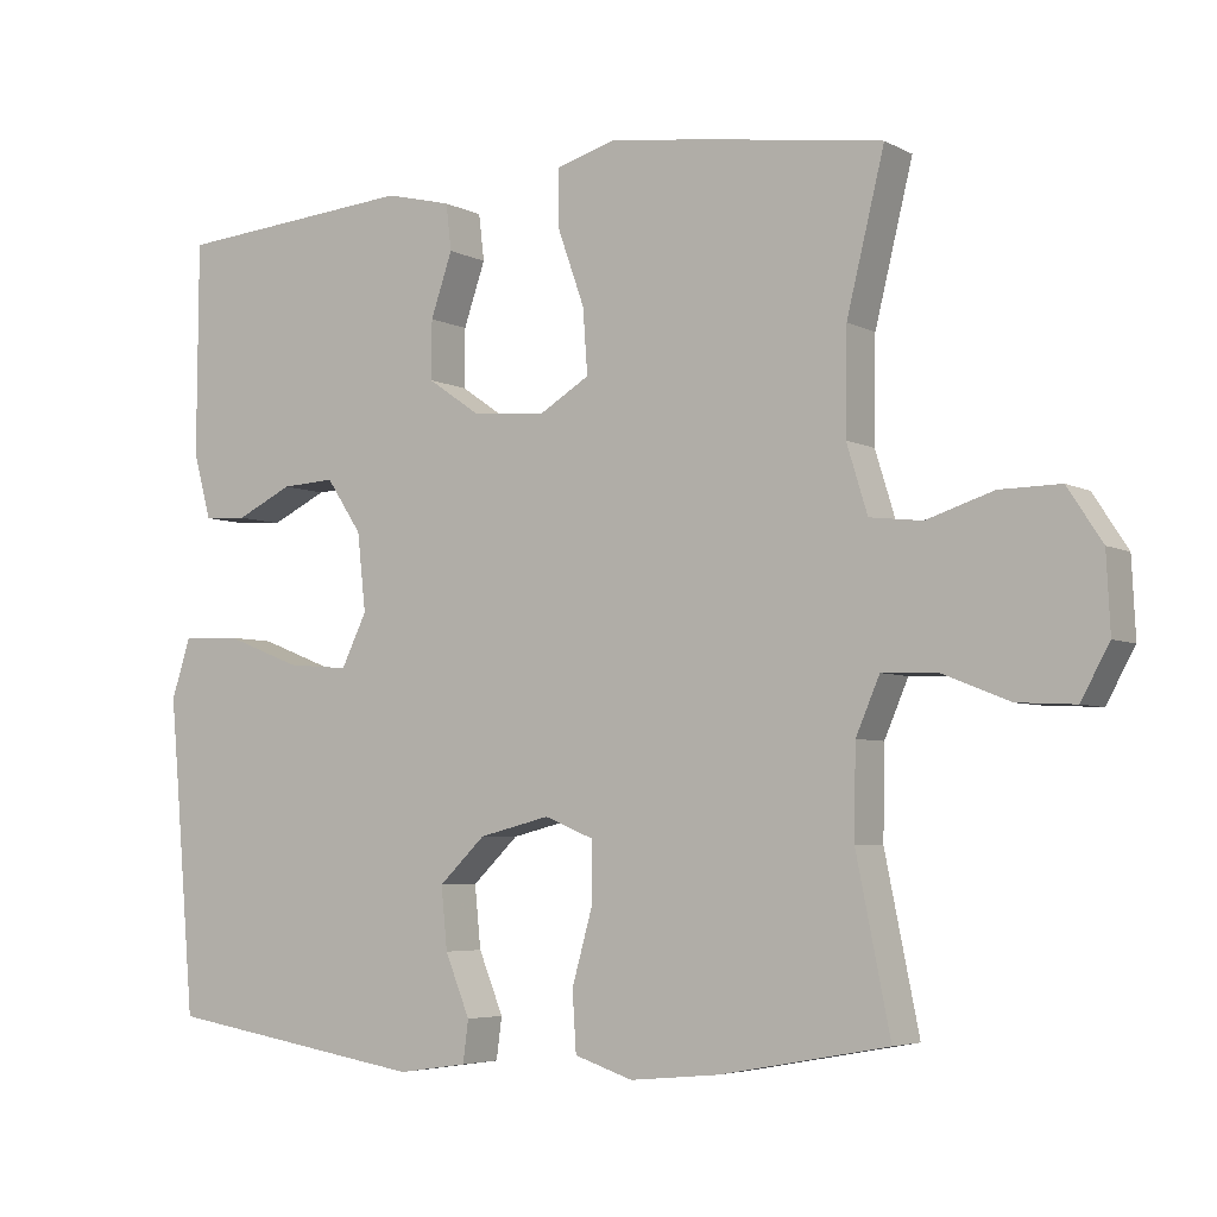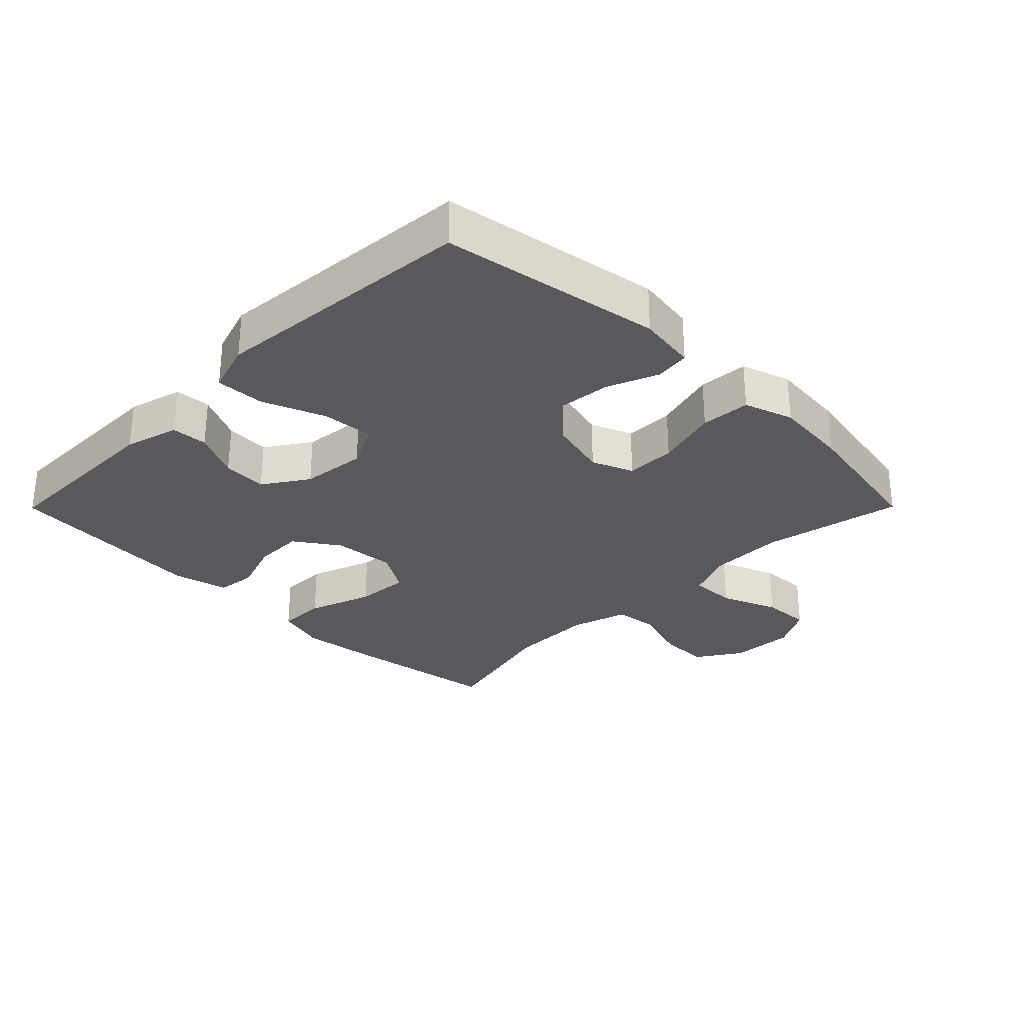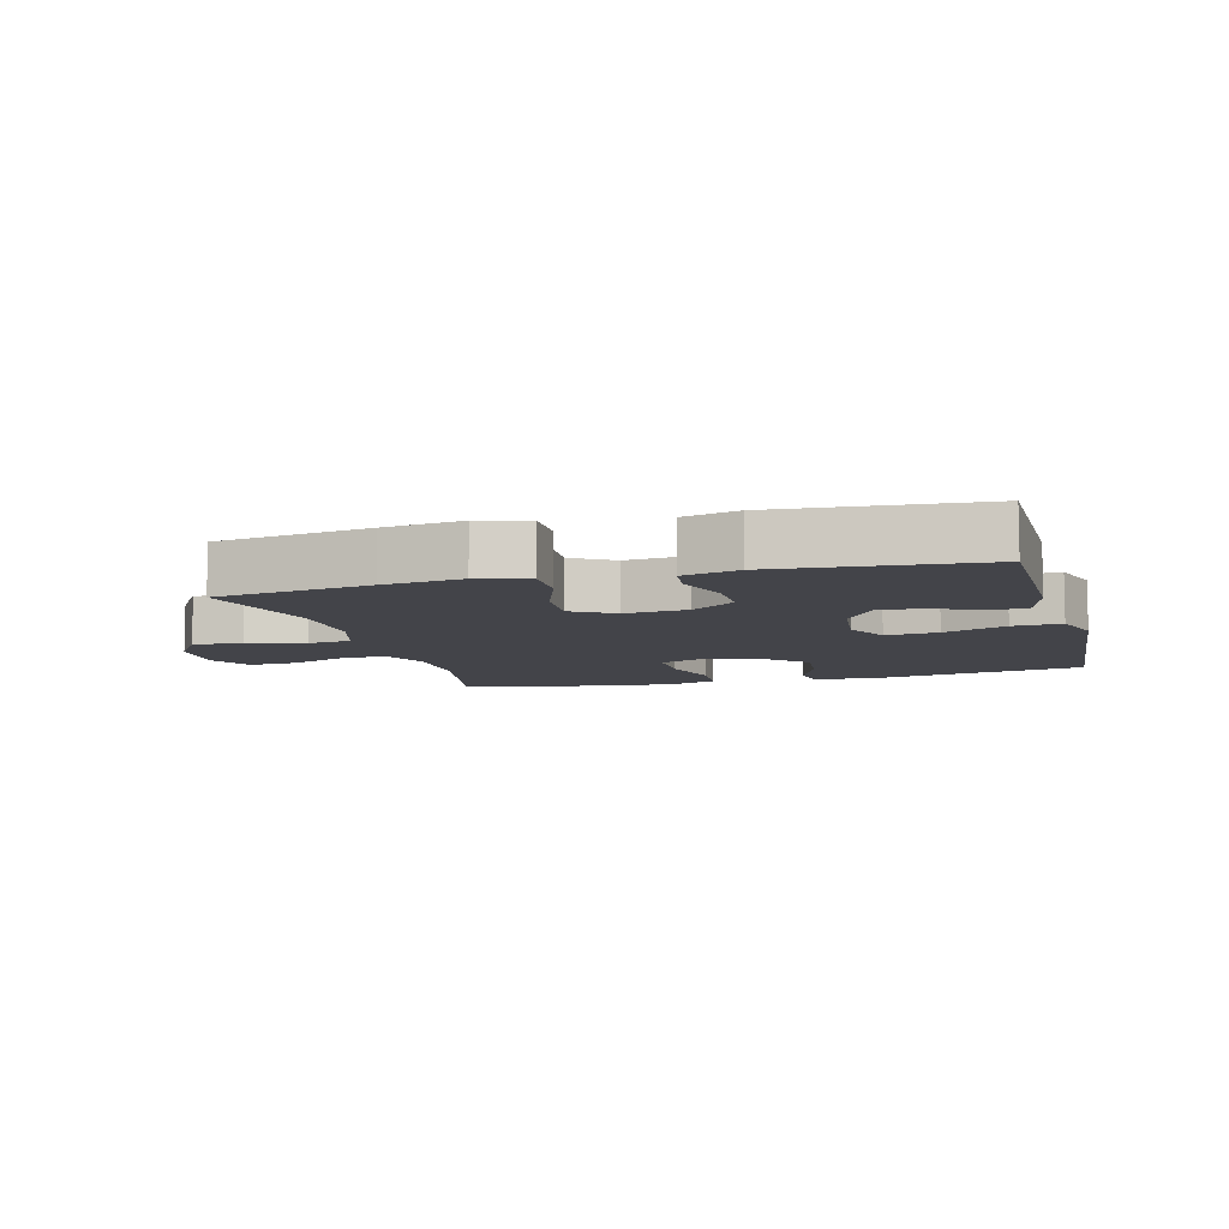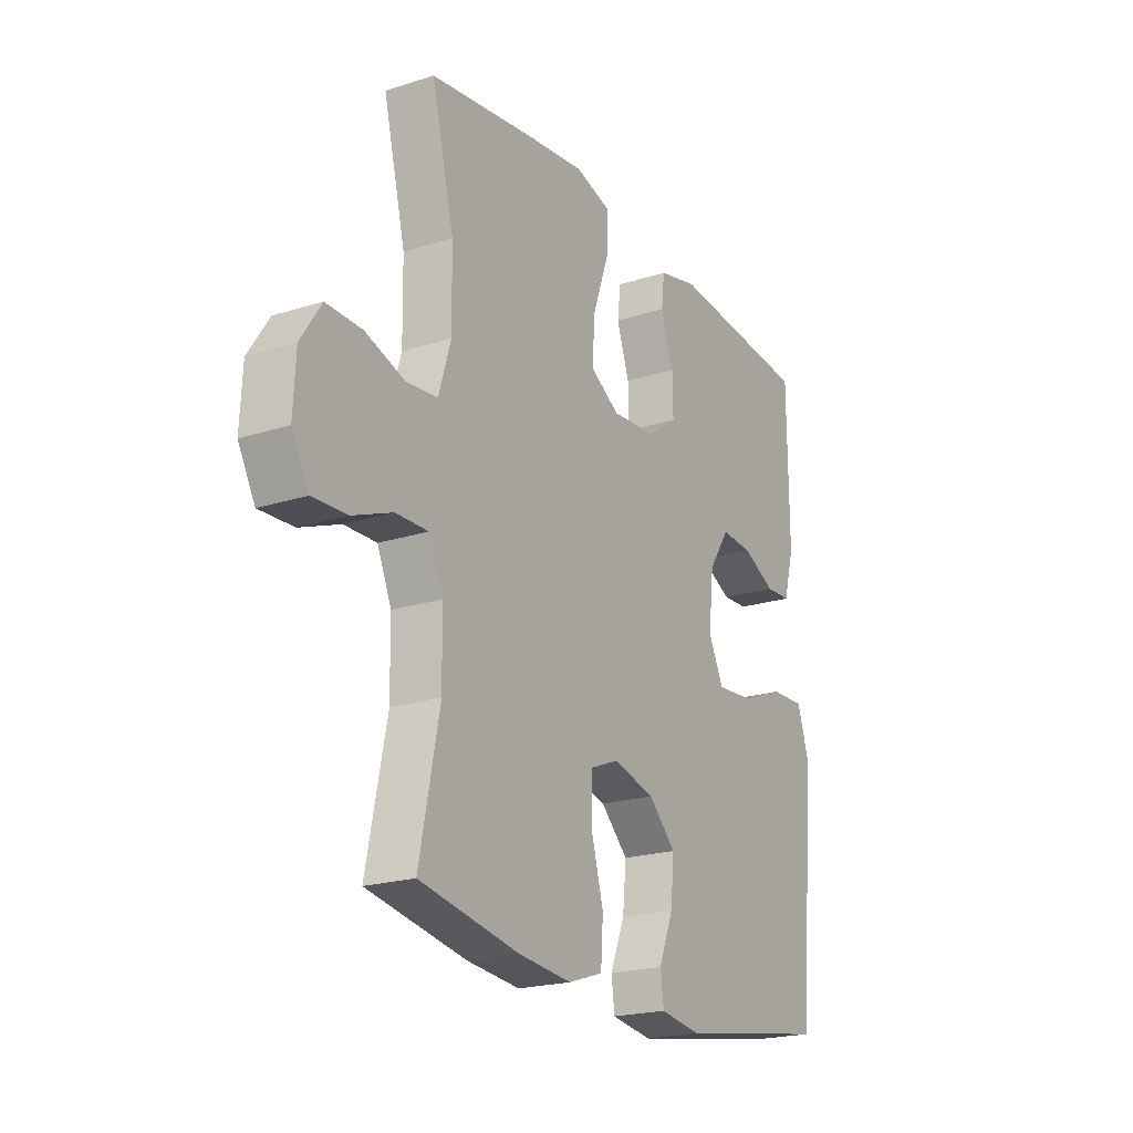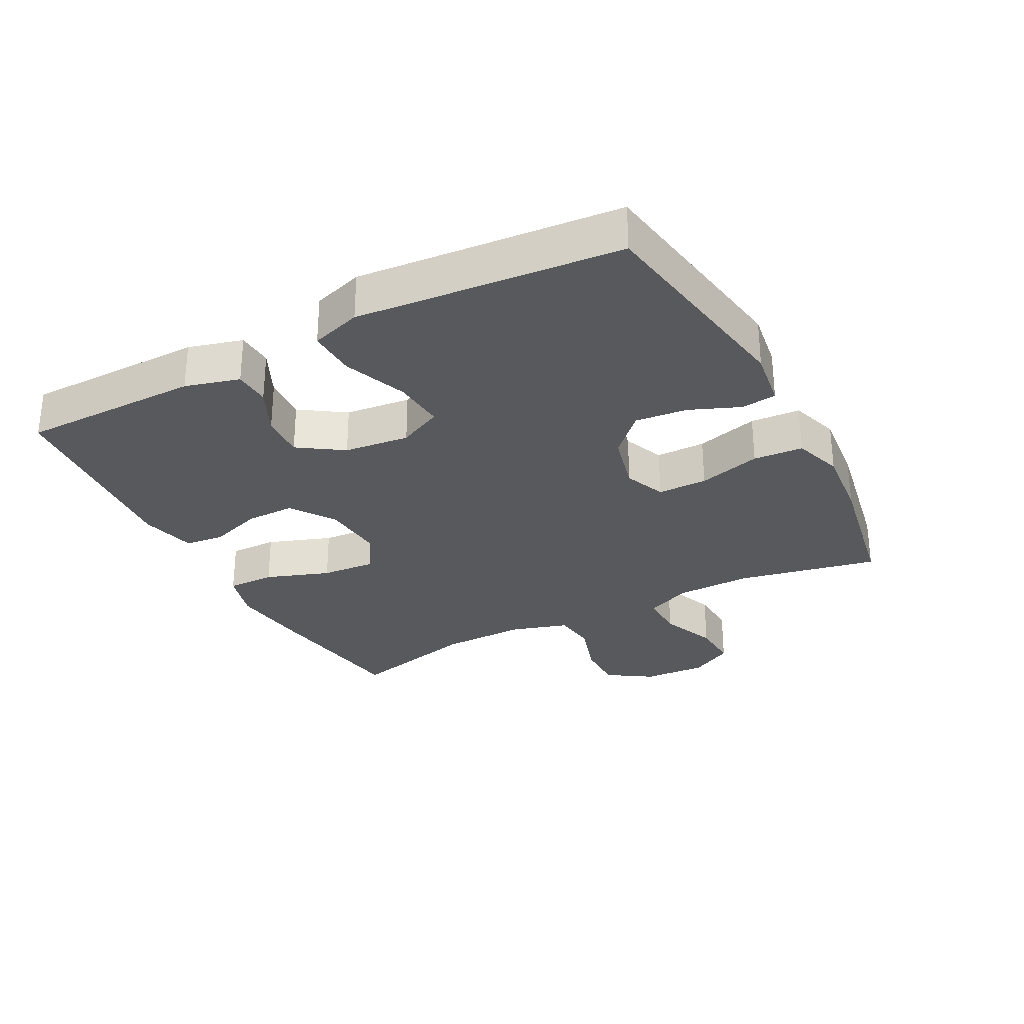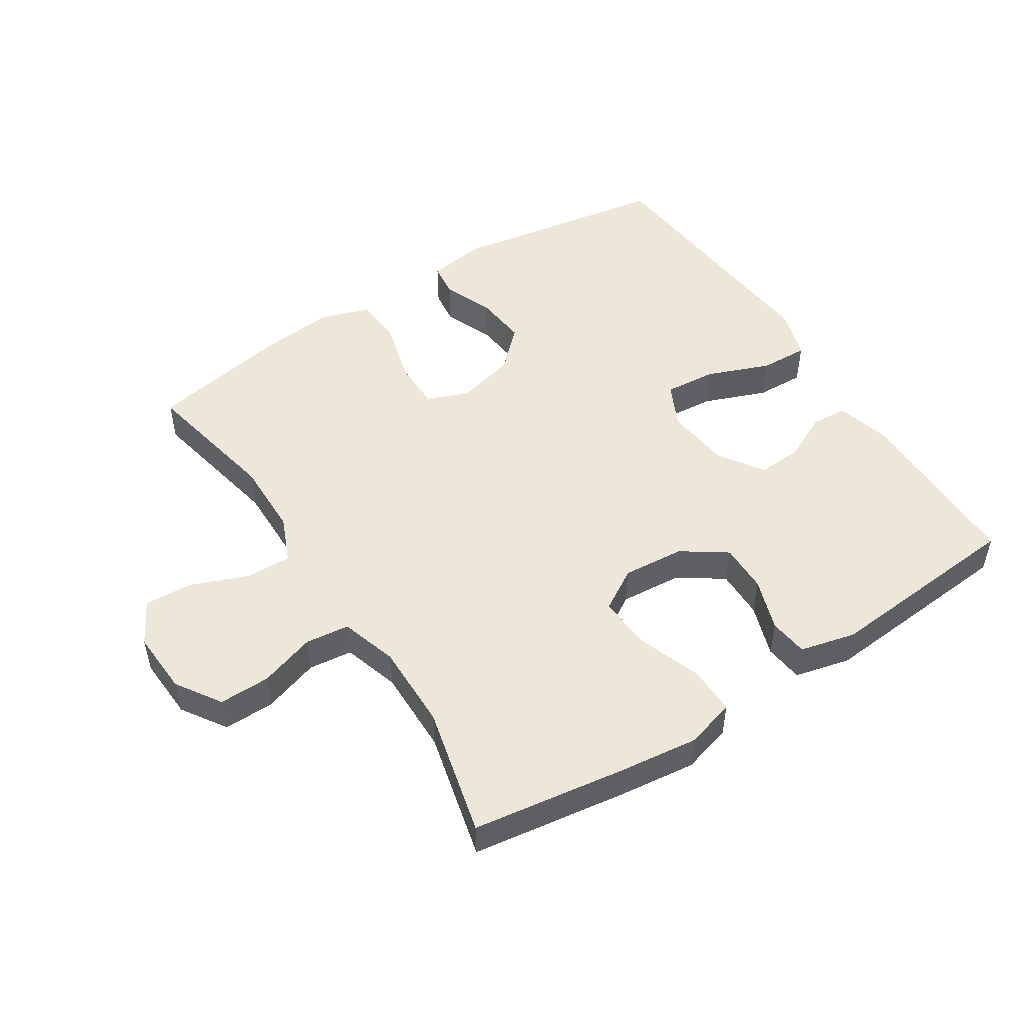
<metadata>
{"format":"obj","ext":"obj","renderer":"f3d","projection":"perspective","resolution":1024,"background":"white","views":[{"elev":-4.9,"azim":-147.4,"up":"+Z"},{"elev":-29.7,"azim":135.2,"up":"+Y"},{"elev":-8.4,"azim":15.3,"up":"+Y"},{"elev":-21.2,"azim":-60.3,"up":"+Z"},{"elev":-29.6,"azim":117.7,"up":"+Y"},{"elev":50.1,"azim":-32.8,"up":"+Y"}]}
</metadata>
<code>
v -0.5 0.07 -0.5
v -0.456 0.07 -0.283
v -0.458 0.07 -0.166
v -0.489 0.07 -0.094
v -0.56 0.07 -0.096
v -0.648 0.07 -0.131
v -0.723 0.07 -0.135
v -0.76 0.07 -0.068
v -0.755 0.07 0.031
v -0.71 0.07 0.1
v -0.631 0.07 0.099
v -0.544 0.07 0.071
v -0.476 0.07 0.079
v -0.449 0.07 0.167
v -0.451 0.07 0.3
v -0.5 0.07 0.5
v -0.262 0.07 0.535
v -0.14 0.07 0.55
v -0.063 0.07 0.528
v -0.064 0.07 0.454
v -0.099 0.07 0.355
v -0.105 0.07 0.271
v -0.04 0.07 0.232
v 0.056 0.07 0.24
v 0.124 0.07 0.287
v 0.123 0.07 0.363
v 0.095 0.07 0.445
v 0.102 0.07 0.505
v 0.188 0.07 0.526
v 0.5 0.07 0.5
v 0.502 0.07 0.223
v 0.479 0.07 0.139
v 0.423 0.07 0.136
v 0.35 0.07 0.171
v 0.281 0.07 0.175
v 0.235 0.07 0.106
v 0.224 0.07 0.005
v 0.257 0.07 -0.063
v 0.338 0.07 -0.056
v 0.435 0.07 -0.018
v 0.51 0.07 -0.015
v 0.535 0.07 -0.093
v 0.524 0.07 -0.217
v 0.5 0.07 -0.5
v 0.161 0.07 -0.556
v 0.071 0.07 -0.543
v 0.064 0.07 -0.489
v 0.096 0.07 -0.41
v 0.104 0.07 -0.33
v 0.044 0.07 -0.272
v -0.048 0.07 -0.249
v -0.112 0.07 -0.275
v -0.112 0.07 -0.352
v -0.085 0.07 -0.449
v -0.09 0.07 -0.526
v -0.166 0.07 -0.551
v -0.282 0.07 -0.54
v -0.5 0 -0.5
v -0.456 0 -0.283
v -0.458 0 -0.166
v -0.489 0 -0.094
v -0.56 0 -0.096
v -0.648 0 -0.131
v -0.723 0 -0.135
v -0.76 0 -0.068
v -0.755 0 0.031
v -0.71 0 0.1
v -0.631 0 0.099
v -0.544 0 0.071
v -0.476 0 0.079
v -0.449 0 0.167
v -0.451 0 0.3
v -0.5 0 0.5
v -0.262 0 0.535
v -0.14 0 0.55
v -0.063 0 0.528
v -0.064 0 0.454
v -0.099 0 0.355
v -0.105 0 0.271
v -0.04 0 0.232
v 0.056 0 0.24
v 0.124 0 0.287
v 0.123 0 0.363
v 0.095 0 0.445
v 0.102 0 0.505
v 0.188 0 0.526
v 0.5 0 0.5
v 0.502 0 0.223
v 0.479 0 0.139
v 0.423 0 0.136
v 0.35 0 0.171
v 0.281 0 0.175
v 0.235 0 0.106
v 0.224 0 0.005
v 0.257 0 -0.063
v 0.338 0 -0.056
v 0.435 0 -0.018
v 0.51 0 -0.015
v 0.535 0 -0.093
v 0.524 0 -0.217
v 0.5 0 -0.5
v 0.161 0 -0.556
v 0.071 0 -0.543
v 0.064 0 -0.489
v 0.096 0 -0.41
v 0.104 0 -0.33
v 0.044 0 -0.272
v -0.048 0 -0.249
v -0.112 0 -0.275
v -0.112 0 -0.352
v -0.085 0 -0.449
v -0.09 0 -0.526
v -0.166 0 -0.551
v -0.282 0 -0.54
f 56 57 1 2
f 53 54 55 56
f 52 53 56 2
f 51 52 2 3
f 45 46 47 48
f 43 44 45 48
f 43 48 49
f 42 43 49 50
f 39 40 41 42
f 38 39 42 50
f 31 32 33 34
f 31 34 35
f 30 31 35
f 29 30 35
f 26 27 28 29
f 25 26 29 35
f 24 25 35 36
f 18 19 20 21
f 18 21 22
f 15 16 17 18
f 14 15 18 22
f 13 14 22 23
f 9 10 11 12
f 9 12 13
f 8 9 13
f 5 6 7 8
f 4 5 8 13
f 51 3 4 13
f 37 38 50 51
f 24 36 37 51
f 13 23 24 51
f 59 58 114 113
f 113 112 111 110
f 59 113 110 109
f 60 59 109 108
f 105 104 103 102
f 105 102 101 100
f 106 105 100
f 107 106 100 99
f 99 98 97 96
f 107 99 96 95
f 91 90 89 88
f 92 91 88
f 92 88 87
f 92 87 86
f 86 85 84 83
f 92 86 83 82
f 93 92 82 81
f 78 77 76 75
f 79 78 75
f 75 74 73 72
f 79 75 72 71
f 80 79 71 70
f 69 68 67 66
f 70 69 66
f 70 66 65
f 65 64 63 62
f 70 65 62 61
f 70 61 60 108
f 108 107 95 94
f 108 94 93 81
f 108 81 80 70
f 1 58 59 2
f 2 59 60 3
f 3 60 61 4
f 4 61 62 5
f 5 62 63 6
f 6 63 64 7
f 7 64 65 8
f 8 65 66 9
f 9 66 67 10
f 10 67 68 11
f 11 68 69 12
f 12 69 70 13
f 13 70 71 14
f 14 71 72 15
f 15 72 73 16
f 16 73 74 17
f 17 74 75 18
f 18 75 76 19
f 19 76 77 20
f 20 77 78 21
f 21 78 79 22
f 22 79 80 23
f 23 80 81 24
f 24 81 82 25
f 25 82 83 26
f 26 83 84 27
f 27 84 85 28
f 28 85 86 29
f 29 86 87 30
f 30 87 88 31
f 31 88 89 32
f 32 89 90 33
f 33 90 91 34
f 34 91 92 35
f 35 92 93 36
f 36 93 94 37
f 37 94 95 38
f 38 95 96 39
f 39 96 97 40
f 40 97 98 41
f 41 98 99 42
f 42 99 100 43
f 43 100 101 44
f 44 101 102 45
f 45 102 103 46
f 46 103 104 47
f 47 104 105 48
f 48 105 106 49
f 49 106 107 50
f 50 107 108 51
f 51 108 109 52
f 52 109 110 53
f 53 110 111 54
f 54 111 112 55
f 55 112 113 56
f 56 113 114 57
f 57 114 58 1

</code>
